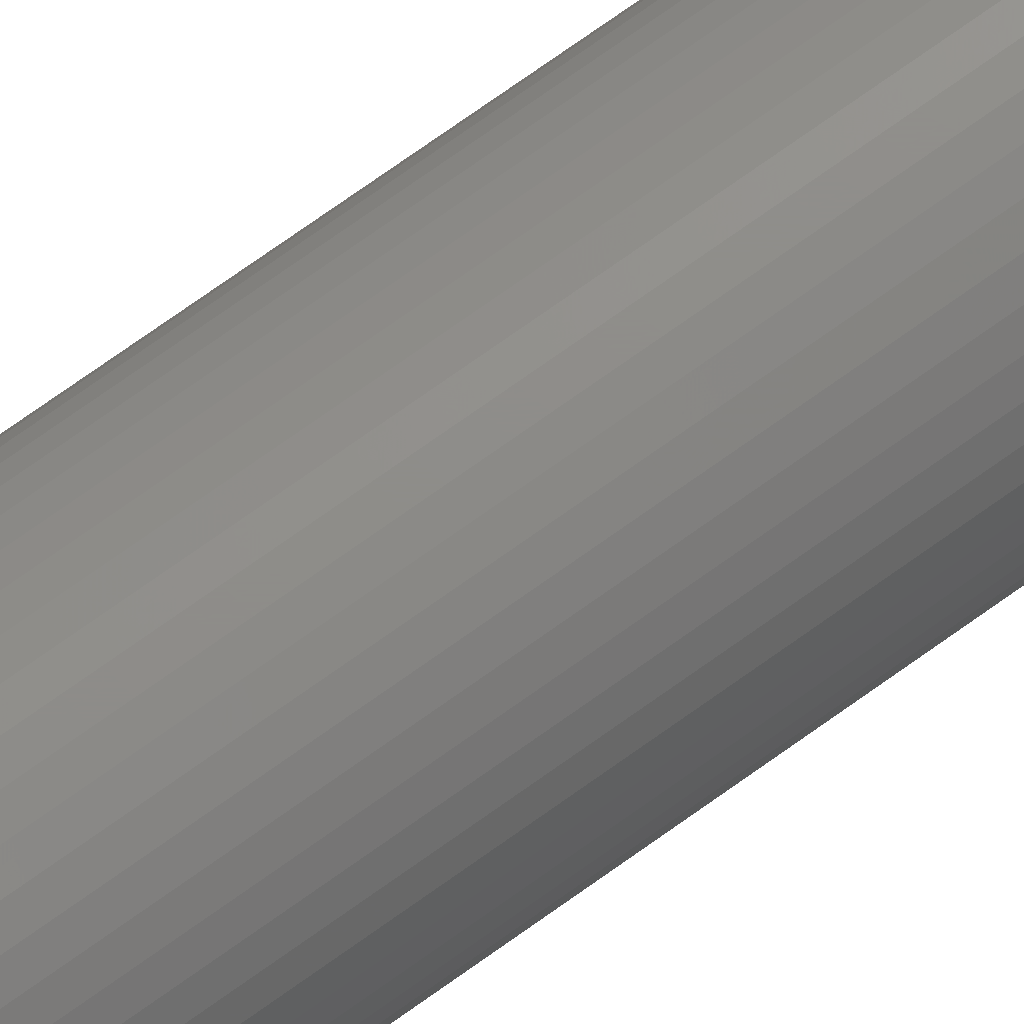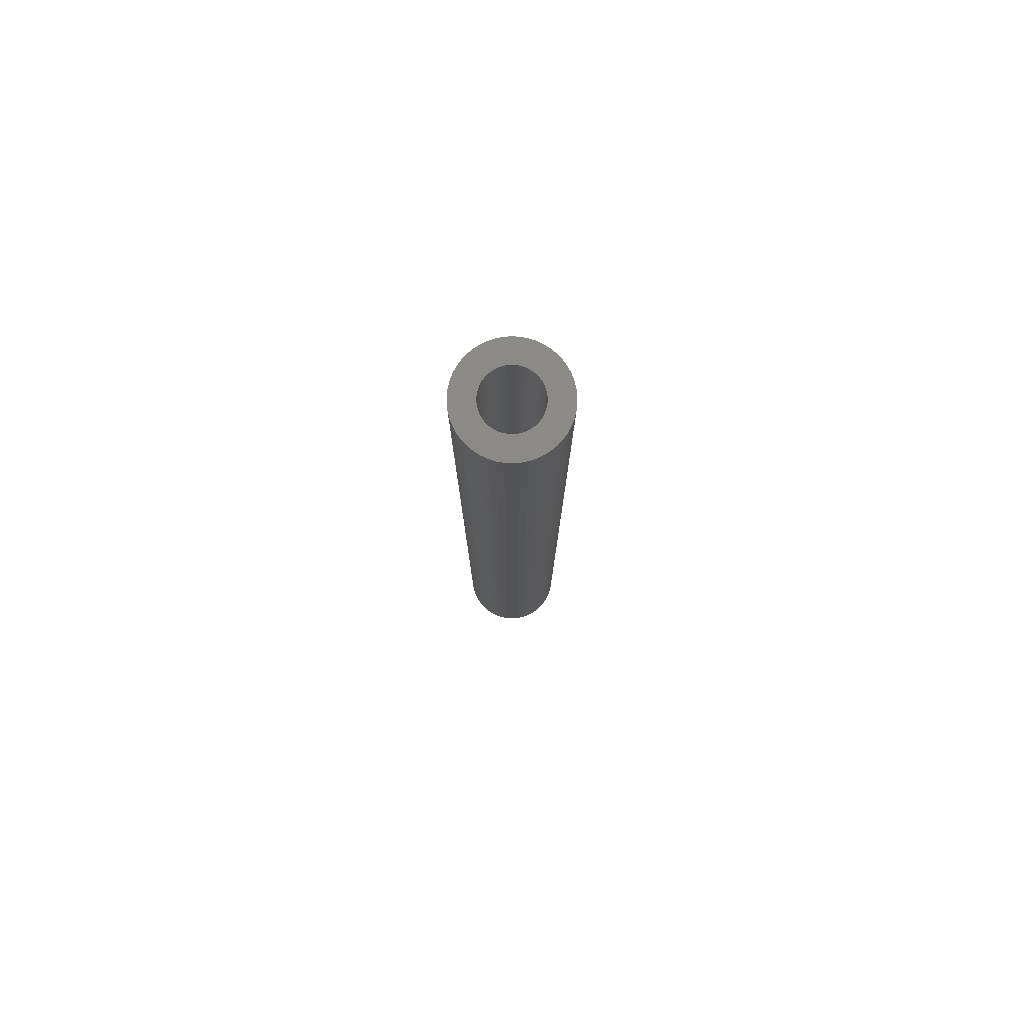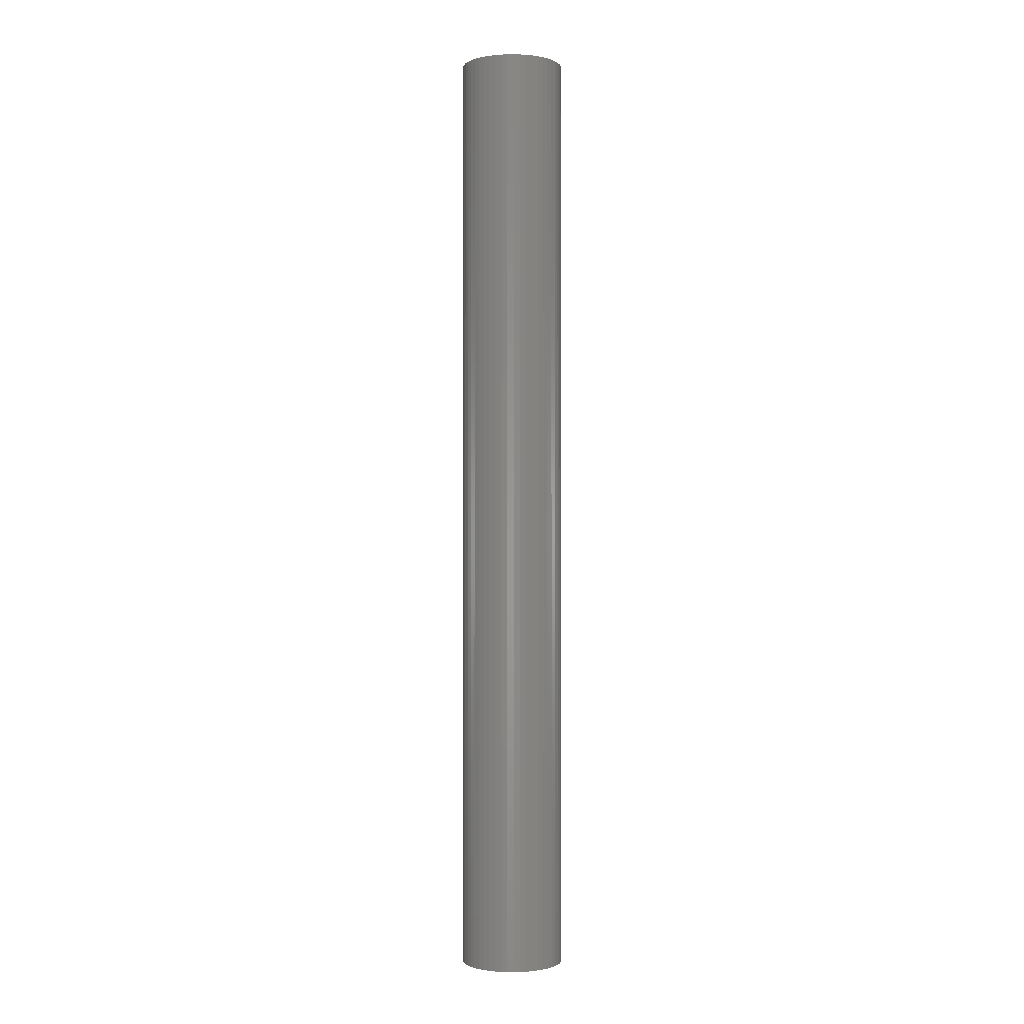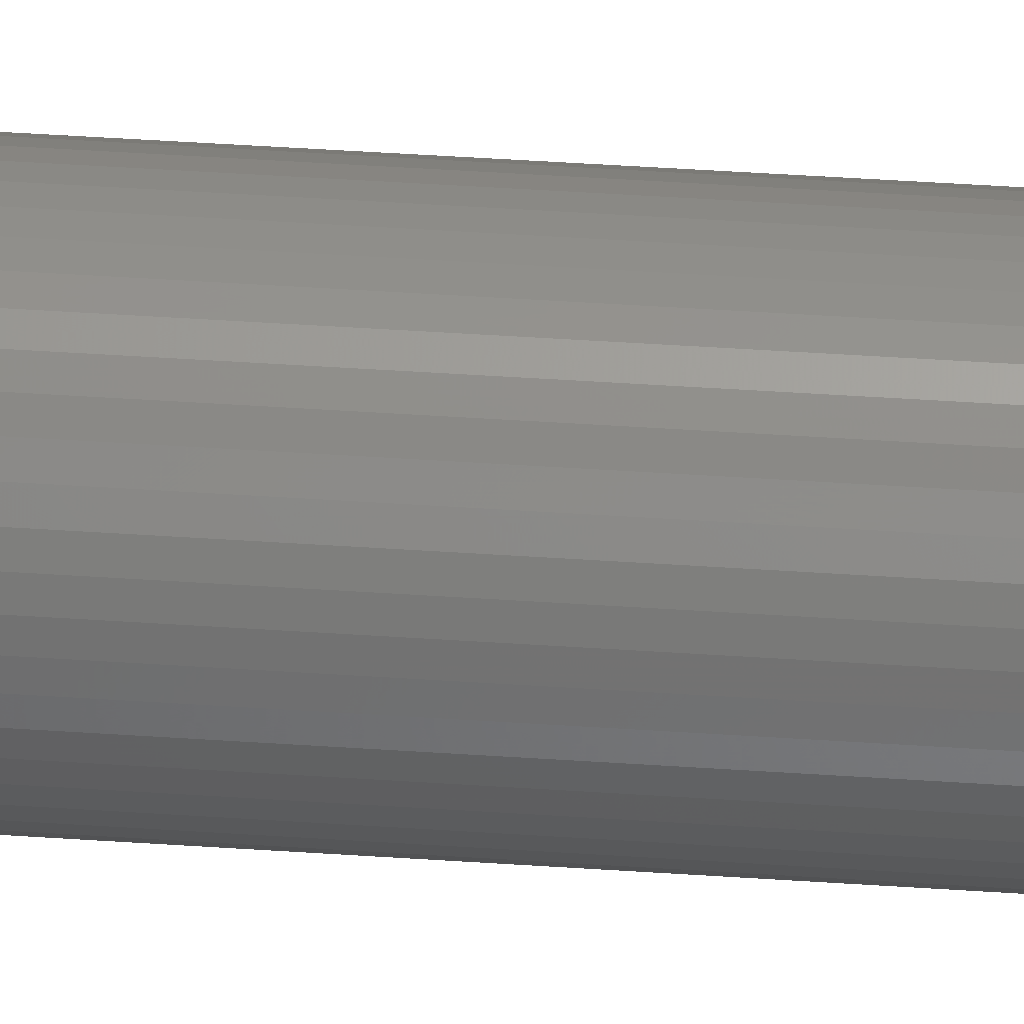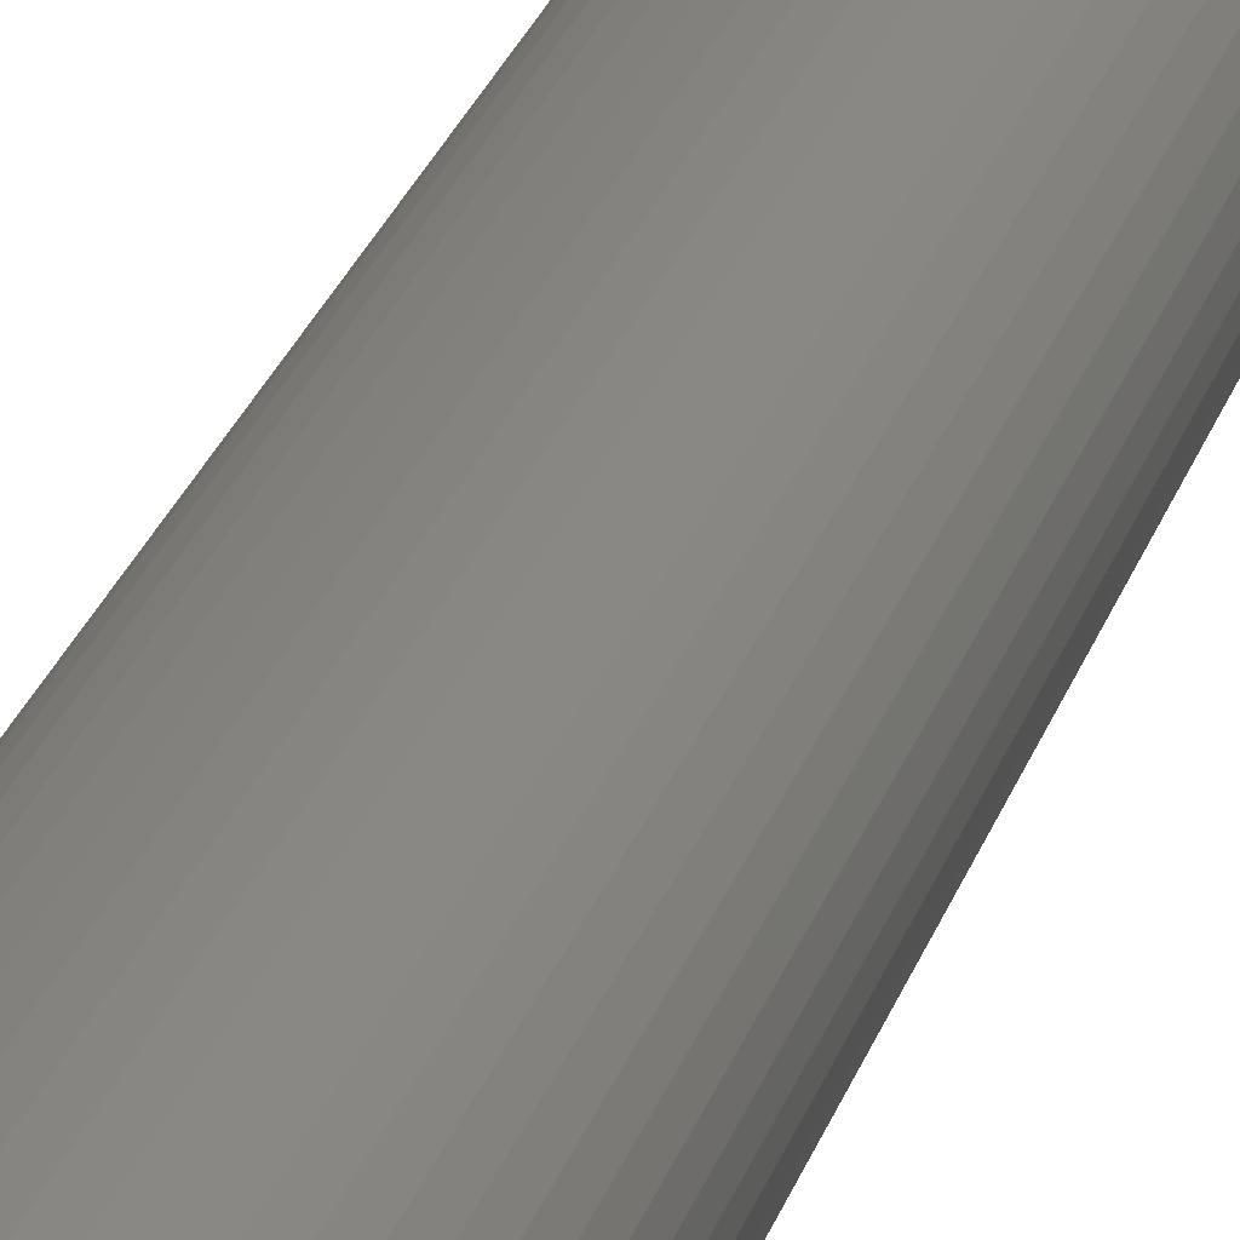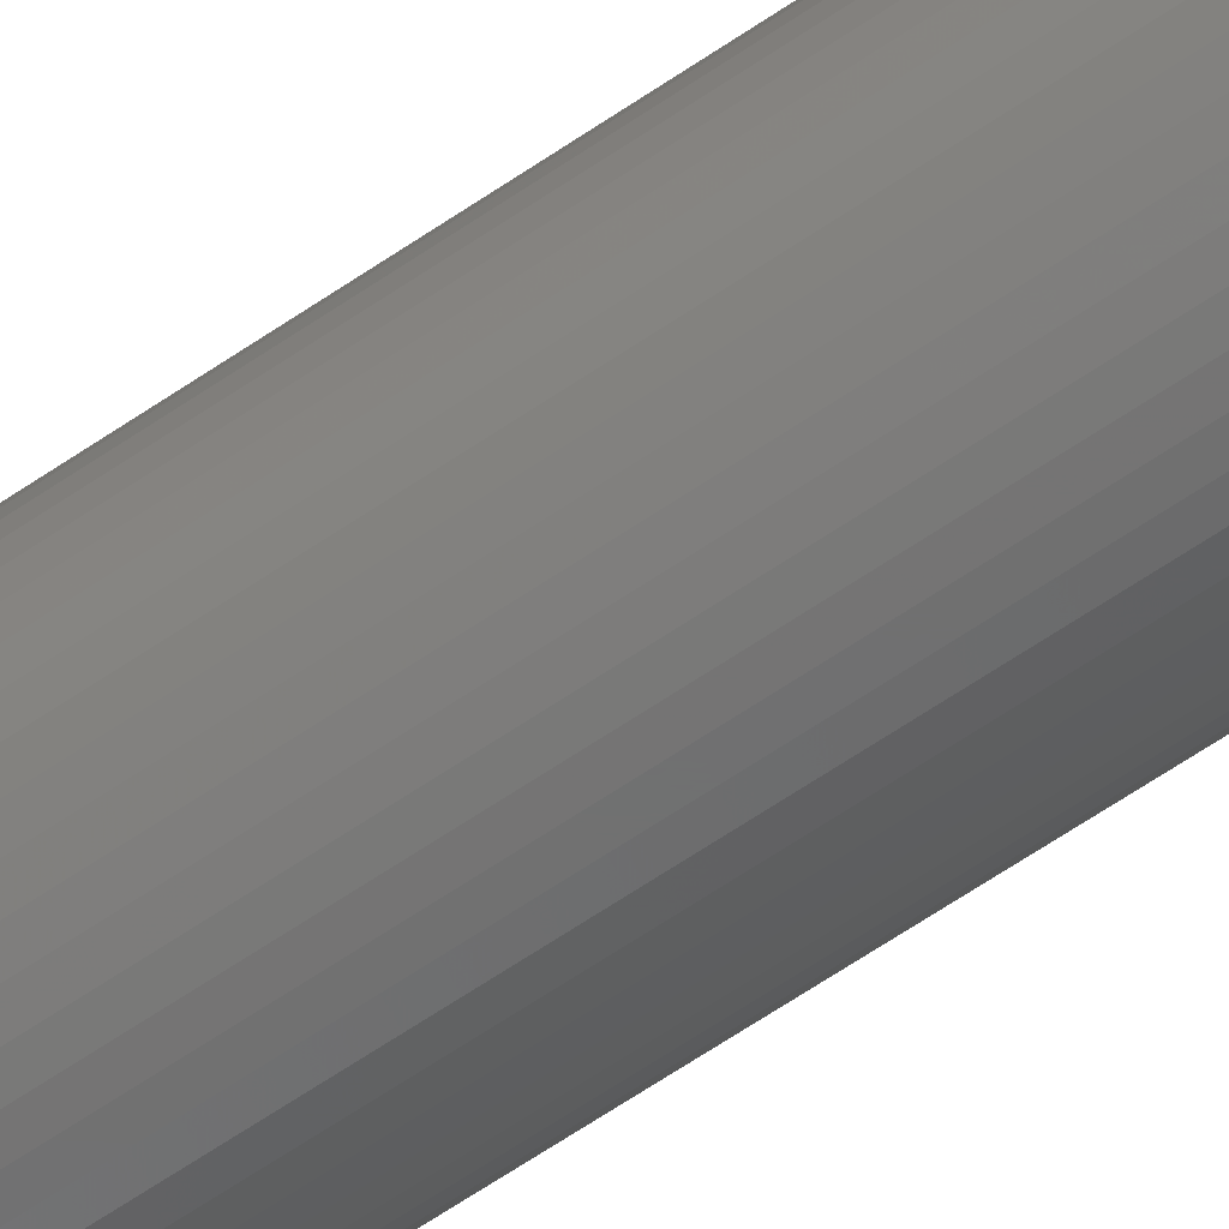
<metadata>
{"format":"stl","ext":"stl","renderer":"f3d","projection":"perspective","resolution":1024,"background":"white","views":[{"elev":74.0,"azim":-125.5,"up":"+Y"},{"elev":79.1,"azim":24.9,"up":"+Z"},{"elev":-1.0,"azim":102.5,"up":"+Z"},{"elev":42.8,"azim":94.7,"up":"+Y"},{"elev":19.1,"azim":-168.1,"up":"+Y"},{"elev":-61.6,"azim":125.2,"up":"+Y"}]}
</metadata>
<code>
# stl→obj: 200 verts, 400 faces
v 5.5 0 50
v 5.457 0.6893 -50
v 5.457 0.6893 50
v 5.5 0 -50
v -5.5 0 -50
v -5.457 0.6893 50
v -5.457 0.6893 -50
v -5.5 0 50
v 0.3453 5.489 -50
v -0.3453 5.489 50
v 0.3453 5.489 50
v -0.3453 5.489 -50
v -0.3453 -5.489 -50
v 0.3453 -5.489 50
v -0.3453 -5.489 50
v 0.3453 -5.489 -50
v 4.009 3.765 -50
v 3.506 4.238 50
v 4.009 3.765 50
v 3.506 4.238 -50
v -3.506 4.238 -50
v -4.009 3.765 50
v -3.506 4.238 50
v -4.009 3.765 -50
v -1.7 5.231 -50
v -2.342 4.977 50
v -1.7 5.231 50
v -2.342 4.977 -50
v 4.009 -3.765 50
v 4.45 -3.233 -50
v 4.45 -3.233 50
v 4.009 -3.765 -50
v 5.114 2.025 50
v 4.82 2.65 -50
v 4.82 2.65 50
v 5.114 2.025 -50
v 2.342 4.977 -50
v 1.7 5.231 50
v 2.342 4.977 50
v 1.7 5.231 -50
v 1.031 5.403 50
v 1.031 5.403 -50
v 2.947 4.644 -50
v 2.947 4.644 50
v -5.114 2.025 -50
v -4.82 2.65 50
v -4.82 2.65 -50
v -5.114 2.025 50
v -4.45 3.233 -50
v -4.45 3.233 50
v 3 0 50
v 2.976 0.376 50
v 5.327 1.368 50
v 5.457 -0.6893 50
v 2.906 0.7461 50
v 2.976 -0.376 50
v 2.789 1.104 50
v 5.327 -1.368 50
v 2.629 1.445 50
v 4.45 3.233 50
v 2.906 -0.7461 50
v 2.427 1.763 50
v 5.114 -2.025 50
v 2.187 2.054 50
v 2.789 -1.104 50
v 4.82 -2.65 50
v 1.912 2.312 50
v 1.607 2.533 50
v 1.277 2.714 50
v 0.9271 2.853 50
v 0.5621 2.947 50
v 0.1884 2.994 50
v -0.1884 2.994 50
v -0.5621 2.947 50
v -1.031 5.403 50
v -0.9271 2.853 50
v -1.277 2.714 50
v -1.607 2.533 50
v -2.947 4.644 50
v -1.912 2.312 50
v -2.187 2.054 50
v -2.427 1.763 50
v -2.629 1.445 50
v -2.789 1.104 50
v 2.629 -1.445 50
v 2.427 -1.763 50
v 2.187 -2.054 50
v 3.506 -4.238 50
v 1.912 -2.312 50
v 2.947 -4.644 50
v 1.607 -2.533 50
v 2.342 -4.977 50
v 1.277 -2.714 50
v 1.7 -5.231 50
v 0.9271 -2.853 50
v 1.031 -5.403 50
v 0.5621 -2.947 50
v 0.1884 -2.994 50
v -0.1884 -2.994 50
v -0.5621 -2.947 50
v -1.031 -5.403 50
v -0.9271 -2.853 50
v -1.7 -5.231 50
v -1.277 -2.714 50
v -2.342 -4.977 50
v -1.607 -2.533 50
v -2.947 -4.644 50
v -1.912 -2.312 50
v -3.506 -4.238 50
v -2.187 -2.054 50
v -4.009 -3.765 50
v -2.427 -1.763 50
v -4.45 -3.233 50
v -2.629 -1.445 50
v -4.82 -2.65 50
v -2.789 -1.104 50
v -5.114 -2.025 50
v -2.906 -0.7461 50
v -5.327 -1.368 50
v -2.976 -0.376 50
v -5.457 -0.6893 50
v -3 0 50
v -2.906 0.7461 50
v -5.327 1.368 50
v -2.976 0.376 50
v -1.031 5.403 -50
v 3 0 -50
v 5.457 -0.6893 -50
v 2.976 -0.376 -50
v 5.327 -1.368 -50
v 2.906 -0.7461 -50
v 5.114 -2.025 -50
v 2.976 0.376 -50
v 2.789 -1.104 -50
v 4.82 -2.65 -50
v 5.327 1.368 -50
v 2.629 -1.445 -50
v 2.906 0.7461 -50
v 2.427 -1.763 -50
v 2.187 -2.054 -50
v 3.506 -4.238 -50
v 2.789 1.104 -50
v 1.912 -2.312 -50
v 2.947 -4.644 -50
v 1.607 -2.533 -50
v 2.342 -4.977 -50
v 1.277 -2.714 -50
v 1.7 -5.231 -50
v 0.9271 -2.853 -50
v 1.031 -5.403 -50
v 0.5621 -2.947 -50
v 0.1884 -2.994 -50
v -0.1884 -2.994 -50
v -0.5621 -2.947 -50
v -1.031 -5.403 -50
v -0.9271 -2.853 -50
v -1.7 -5.231 -50
v -1.277 -2.714 -50
v -2.342 -4.977 -50
v -1.607 -2.533 -50
v -2.947 -4.644 -50
v -1.912 -2.312 -50
v -3.506 -4.238 -50
v -2.187 -2.054 -50
v -4.009 -3.765 -50
v -2.427 -1.763 -50
v -4.45 -3.233 -50
v -2.629 -1.445 -50
v -4.82 -2.65 -50
v -2.789 -1.104 -50
v 2.629 1.445 -50
v 4.45 3.233 -50
v 2.427 1.763 -50
v 2.187 2.054 -50
v 1.912 2.312 -50
v 1.607 2.533 -50
v 1.277 2.714 -50
v 0.9271 2.853 -50
v 0.5621 2.947 -50
v 0.1884 2.994 -50
v -0.1884 2.994 -50
v -0.5621 2.947 -50
v -0.9271 2.853 -50
v -1.277 2.714 -50
v -1.607 2.533 -50
v -2.947 4.644 -50
v -1.912 2.312 -50
v -2.187 2.054 -50
v -2.427 1.763 -50
v -2.629 1.445 -50
v -2.789 1.104 -50
v -2.906 0.7461 -50
v -5.327 1.368 -50
v -2.976 0.376 -50
v -3 0 -50
v -5.114 -2.025 -50
v -2.906 -0.7461 -50
v -5.327 -1.368 -50
v -2.976 -0.376 -50
v -5.457 -0.6893 -50
f 1 2 3
f 2 1 4
f 5 6 7
f 6 5 8
f 9 10 11
f 10 9 12
f 13 14 15
f 14 13 16
f 17 18 19
f 18 17 20
f 21 22 23
f 22 21 24
f 25 26 27
f 26 25 28
f 29 30 31
f 30 29 32
f 33 34 35
f 34 33 36
f 37 38 39
f 38 37 40
f 40 41 38
f 41 40 42
f 43 39 44
f 39 43 37
f 45 46 47
f 46 45 48
f 49 22 24
f 22 49 50
f 51 1 3
f 52 3 53
f 1 51 54
f 55 53 33
f 56 54 51
f 57 33 35
f 54 56 58
f 59 35 60
f 61 58 56
f 62 60 19
f 58 61 63
f 64 19 18
f 65 63 61
f 63 65 66
f 3 52 51
f 67 18 44
f 53 55 52
f 33 57 55
f 35 59 57
f 60 62 59
f 68 44 39
f 19 64 62
f 18 67 64
f 69 39 38
f 44 68 67
f 39 69 68
f 70 38 41
f 38 70 69
f 41 71 70
f 11 71 41
f 11 72 71
f 11 73 72
f 10 73 11
f 10 74 73
f 75 74 10
f 74 75 76
f 27 76 75
f 76 27 77
f 26 77 27
f 77 26 78
f 79 78 26
f 78 79 80
f 23 80 79
f 80 23 81
f 22 81 23
f 81 22 82
f 50 82 22
f 82 50 83
f 46 83 50
f 83 46 84
f 85 66 65
f 66 85 31
f 86 31 85
f 31 86 29
f 87 29 86
f 29 87 88
f 89 88 87
f 88 89 90
f 91 90 89
f 90 91 92
f 93 92 91
f 92 93 94
f 95 94 93
f 94 95 96
f 97 96 95
f 97 14 96
f 98 14 97
f 99 14 98
f 99 15 14
f 100 15 99
f 101 100 102
f 100 101 15
f 103 102 104
f 105 104 106
f 102 103 101
f 107 106 108
f 109 108 110
f 104 105 103
f 111 110 112
f 113 112 114
f 115 114 116
f 117 116 118
f 106 107 105
f 119 118 120
f 121 120 122
f 48 84 46
f 108 109 107
f 84 48 123
f 110 111 109
f 124 123 48
f 112 113 111
f 123 124 125
f 114 115 113
f 6 125 124
f 116 117 115
f 125 6 122
f 118 119 117
f 8 122 6
f 120 121 119
f 122 8 121
f 12 75 10
f 75 12 126
f 127 4 128
f 129 128 130
f 4 127 2
f 131 130 132
f 133 2 127
f 134 132 135
f 2 133 136
f 137 135 30
f 138 136 133
f 139 30 32
f 136 138 36
f 140 32 141
f 142 36 138
f 36 142 34
f 128 129 127
f 143 141 144
f 130 131 129
f 132 134 131
f 135 137 134
f 30 139 137
f 145 144 146
f 32 140 139
f 141 143 140
f 147 146 148
f 144 145 143
f 146 147 145
f 149 148 150
f 148 149 147
f 150 151 149
f 16 151 150
f 16 152 151
f 16 153 152
f 13 153 16
f 13 154 153
f 155 154 13
f 154 155 156
f 157 156 155
f 156 157 158
f 159 158 157
f 158 159 160
f 161 160 159
f 160 161 162
f 163 162 161
f 162 163 164
f 165 164 163
f 164 165 166
f 167 166 165
f 166 167 168
f 169 168 167
f 168 169 170
f 171 34 142
f 34 171 172
f 173 172 171
f 172 173 17
f 174 17 173
f 17 174 20
f 175 20 174
f 20 175 43
f 176 43 175
f 43 176 37
f 177 37 176
f 37 177 40
f 178 40 177
f 40 178 42
f 179 42 178
f 179 9 42
f 180 9 179
f 181 9 180
f 181 12 9
f 182 12 181
f 126 182 183
f 182 126 12
f 25 183 184
f 28 184 185
f 183 25 126
f 186 185 187
f 21 187 188
f 184 28 25
f 24 188 189
f 49 189 190
f 47 190 191
f 45 191 192
f 185 186 28
f 193 192 194
f 7 194 195
f 196 170 169
f 187 21 186
f 170 196 197
f 188 24 21
f 198 197 196
f 189 49 24
f 197 198 199
f 190 47 49
f 200 199 198
f 191 45 47
f 199 200 195
f 192 193 45
f 5 195 200
f 194 7 193
f 195 5 7
f 16 96 14
f 96 16 150
f 148 92 94
f 92 148 146
f 53 36 33
f 36 53 136
f 3 136 53
f 136 3 2
f 60 17 19
f 17 60 172
f 35 172 60
f 172 35 34
f 42 11 41
f 11 42 9
f 20 44 18
f 44 20 43
f 47 50 49
f 50 47 46
f 193 48 45
f 48 193 124
f 7 124 193
f 124 7 6
f 28 79 26
f 79 28 186
f 186 23 79
f 23 186 21
f 126 27 75
f 27 126 25
f 54 4 1
f 4 54 128
f 146 90 92
f 90 146 144
f 141 29 88
f 29 141 32
f 66 132 63
f 132 66 135
f 169 117 196
f 117 169 115
f 63 130 58
f 130 63 132
f 198 121 200
f 121 198 119
f 200 8 5
f 8 200 121
f 196 119 198
f 119 196 117
f 150 94 96
f 94 150 148
f 58 128 54
f 128 58 130
f 31 135 66
f 135 31 30
f 144 88 90
f 88 144 141
f 155 15 101
f 15 155 13
f 159 103 105
f 103 159 157
f 157 101 103
f 101 157 155
f 165 113 167
f 113 165 111
f 165 109 111
f 109 165 163
f 167 115 169
f 115 167 113
f 161 105 107
f 105 161 159
f 163 107 109
f 107 163 161
f 127 52 133
f 52 127 51
f 122 194 125
f 194 122 195
f 181 72 73
f 72 181 180
f 152 99 98
f 99 152 153
f 175 64 67
f 64 175 174
f 188 80 81
f 80 188 187
f 184 76 77
f 76 184 183
f 142 59 171
f 59 142 57
f 133 55 138
f 55 133 52
f 178 69 70
f 69 178 177
f 179 70 71
f 70 179 178
f 176 67 68
f 67 176 175
f 84 190 83
f 190 84 191
f 83 189 82
f 189 83 190
f 123 191 84
f 191 123 192
f 187 78 80
f 78 187 185
f 183 74 76
f 74 183 182
f 134 61 131
f 61 134 65
f 151 98 97
f 98 151 152
f 138 57 142
f 57 138 55
f 173 64 174
f 64 173 62
f 171 62 173
f 62 171 59
f 180 71 72
f 71 180 179
f 177 68 69
f 68 177 176
f 125 192 123
f 192 125 194
f 182 73 74
f 73 182 181
f 129 51 127
f 51 129 56
f 140 89 87
f 89 140 143
f 131 56 129
f 56 131 61
f 114 170 116
f 170 114 168
f 147 95 93
f 95 147 149
f 82 188 81
f 188 82 189
f 185 77 78
f 77 185 184
f 145 93 91
f 93 145 147
f 137 65 134
f 65 137 85
f 140 86 139
f 86 140 87
f 160 108 106
f 108 160 162
f 162 110 108
f 110 162 164
f 116 197 118
f 197 116 170
f 149 97 95
f 97 149 151
f 143 91 89
f 91 143 145
f 139 85 137
f 85 139 86
f 153 100 99
f 100 153 154
f 154 102 100
f 102 154 156
f 110 166 112
f 166 110 164
f 112 168 114
f 168 112 166
f 118 199 120
f 199 118 197
f 120 195 122
f 195 120 199
f 156 104 102
f 104 156 158
f 158 106 104
f 106 158 160

</code>
